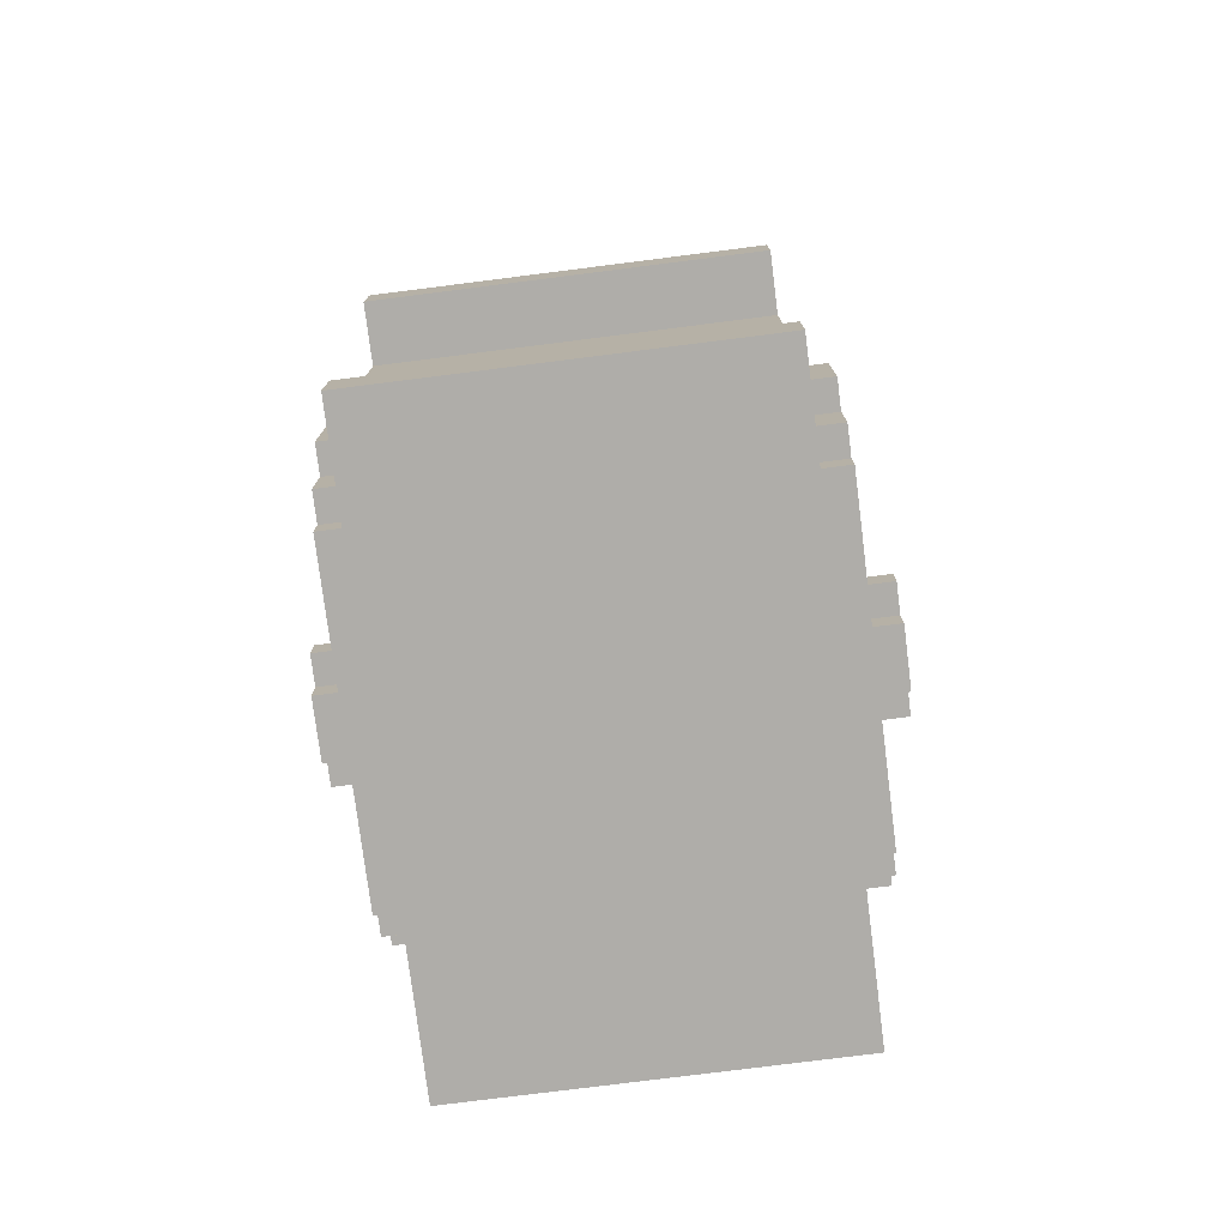
<metadata>
{"format":"obj","ext":"obj","renderer":"f3d","projection":"perspective","resolution":1024,"background":"white","views":[{"elev":-77.3,"azim":97.2,"up":"+Y"}]}
</metadata>
<code>
v -9 14 -3.15
v -9 13 -3.15
v -9 14 3.15
v -9 13 3.15
v -11 14 -3.15
v -11 14 3.15
v -11 13 3.15
v -11 13 -3.15
v -10 14 -3.15
v -10 14 3.15
v -10 13 3.15
v -10 13 -3.15
v -11 12 -3.15
v -11 12 3.15
v -12 13 -3.15
v -12 13 3.15
v -12 12 3.15
v -12 12 -3.15
v 7 -10 -7.35
v 7 -11 -7.35
v 7 -10 7.35
v 7 -11 7.35
v -6 -10 -7.35
v -6 -10 7.35
v -6 -11 7.35
v -6 -11 -7.35
v 8 -11 -7.35
v 8 -12 -7.35
v 8 -11 7.35
v 8 -12 7.35
v 7 -12 7.35
v 7 -12 -7.35
v -6 -12 -7.35
v -6 -12 7.35
v -7 -11 -7.35
v -7 -11 7.35
v -7 -12 7.35
v -7 -12 -7.35
v 1 -12 -8.4
v 1 -13 -8.4
v 1 -12 8.4
v 1 -13 8.4
v -1 -12 -8.4
v -1 -12 8.4
v -1 -13 8.4
v -1 -13 -8.4
v -9 11 -3.15
v -9 11 3.15
v -11 11 3.15
v -11 11 -3.15
v -12 11 3.15
v -12 11 -3.15
v 11 -4 -6.3
v 11 -5 -6.3
v 11 -4 6.3
v 11 -5 6.3
v -11 -4 -6.3
v -11 -4 6.3
v -11 -5 6.3
v -11 -5 -6.3
v 9 -5 -6.3
v 9 -6 -6.3
v 9 -5 6.3
v 9 -6 6.3
v -9 -5 -6.3
v -9 -5 6.3
v -9 -6 6.3
v -9 -6 -6.3
v 9 -7 -6.3
v 9 -18 -6.3
v 9 -7 6.3
v 9 -18 6.3
v 8 -7 -6.3
v 8 -7 6.3
v 8 -18 6.3
v 8 -18 -6.3
v 8 -8 -6.3
v 8 -8 6.3
v -9 -7 -6.3
v -9 -7 6.3
v -9 -8 6.3
v -9 -8 -6.3
v 8 -11 -6.3
v 8 -11 6.3
v 7 -8 -6.3
v 7 -8 6.3
v 7 -11 6.3
v 7 -11 -6.3
v 7 -9 -6.3
v 7 -9 6.3
v -9 -9 6.3
v -9 -9 -6.3
v 7 -10 -6.3
v 7 -10 6.3
v -9 -10 6.3
v -9 -10 -6.3
v -6 -10 -6.3
v -6 -11 -6.3
v -6 -10 6.3
v -6 -11 6.3
v -9 -11 6.3
v -9 -11 -6.3
v 7 -15 -7.35
v 7 -15 7.35
v 2 -11 -7.35
v 2 -11 7.35
v 2 -15 7.35
v 2 -15 -7.35
v 2 -12 -7.35
v 2 -12 7.35
v -7 -11 -6.3
v -7 -18 -6.3
v -7 -11 6.3
v -7 -18 6.3
v -9 -18 6.3
v -9 -18 -6.3
v 8 -14 -7.35
v 8 -14 7.35
v 7 -14 7.35
v 7 -14 -7.35
v 2 -13 -7.35
v 2 -13 7.35
v 1 -12 -7.35
v 1 -12 7.35
v 1 -13 7.35
v 1 -13 -7.35
v -1 -12 -7.35
v -1 -13 -7.35
v -1 -12 7.35
v -1 -13 7.35
v -7 -13 7.35
v -7 -13 -7.35
v 1 -14 -8.4
v 1 -14 8.4
v -1 -14 8.4
v -1 -14 -8.4
v -2 -13 -7.35
v -2 -16 -7.35
v -2 -13 7.35
v -2 -16 7.35
v -5 -13 -7.35
v -5 -13 7.35
v -5 -16 7.35
v -5 -16 -7.35
v -5 -14 -7.35
v -5 -14 7.35
v -7 -14 7.35
v -7 -14 -7.35
v 8 -14 -6.3
v 8 -14 6.3
v 7 -14 -6.3
v 7 -14 6.3
v 7 -18 6.3
v 7 -18 -6.3
v 2 -14 -7.35
v 2 -16 -7.35
v 2 -14 7.35
v 2 -16 7.35
v 1 -14 -7.35
v 1 -14 7.35
v 1 -16 7.35
v 1 -16 -7.35
v -1 -14 -7.35
v -1 -16 -7.35
v -1 -14 7.35
v -1 -16 7.35
v -2 -14 -7.35
v -2 -14 7.35
v -5 -15 -7.35
v -5 -15 7.35
v -6 -14 -7.35
v -6 -14 7.35
v -6 -15 7.35
v -6 -15 -7.35
v -6 -14 -6.3
v -6 -18 -6.3
v -6 -14 6.3
v -6 -18 6.3
v -7 -14 -6.3
v -7 -14 6.3
v 6 -15 -7.35
v 6 -16 -7.35
v 6 -15 7.35
v 6 -16 7.35
v 1 -15 -7.35
v 1 -15 7.35
v -1 -15 -7.35
v -1 -15 7.35
v 7 -16 -6.3
v 7 -16 6.3
v 6 -16 -6.3
v 6 -16 6.3
v 6 -18 6.3
v 6 -18 -6.3
v -5 -16 -6.3
v -5 -18 -6.3
v -5 -16 6.3
v -5 -18 6.3
v -6 -16 -6.3
v -6 -16 6.3
v 10 -17 -6.3
v 10 -18 -6.3
v 10 -17 6.3
v 10 -18 6.3
v 9 -17 -6.3
v 9 -17 6.3
v 6 -17 -6.3
v 6 -17 6.3
v -5 -17 -6.3
v -5 -17 6.3
v -9 -17 -6.3
v -9 -17 6.3
v -10 -17 -6.3
v -10 -17 6.3
v -10 -18 6.3
v -10 -18 -6.3
v -6 12 -3.15
v -6 11 -3.15
v -6 12 3.15
v -6 11 3.15
v -7 12 -3.15
v -7 12 3.15
v -7 11 3.15
v -7 11 -3.15
v -5 11 -3.15
v -5 10 -3.15
v -5 11 3.15
v -5 10 3.15
v -6 10 3.15
v -6 10 -3.15
v -1 10 -3.15
v -1 9 -3.15
v -1 10 3.15
v -1 9 3.15
v -3 10 -3.15
v -3 10 3.15
v -3 9 3.15
v -3 9 -3.15
v 1 9 -3.15
v 1 6 -3.15
v 1 9 3.15
v 1 6 3.15
v -1 6 3.15
v -1 6 -3.15
v 2 8 -3.15
v 2 7 -3.15
v 2 8 3.15
v 2 7 3.15
v 1 8 -3.15
v 1 8 3.15
v 1 7 3.15
v 1 7 -3.15
v -1 8 -3.15
v -1 7 -3.15
v -1 8 3.15
v -1 7 3.15
v -2 8 -3.15
v -2 8 3.15
v -2 7 3.15
v -2 7 -3.15
v 3 6 -3.15
v 3 5 -3.15
v 3 6 3.15
v 3 5 3.15
v 2 6 -3.15
v 2 6 3.15
v 2 5 3.15
v 2 5 -3.15
v 4 5 -3.15
v 4 4 -3.15
v 4 5 3.15
v 4 4 3.15
v 3 4 3.15
v 3 4 -3.15
v 1 5 -3.15
v 1 3 -3.15
v 1 5 3.15
v 1 3 3.15
v -1 5 -3.15
v -1 5 3.15
v -1 3 3.15
v -1 3 -3.15
v 8 2 -5.25
v 8 1 -5.25
v 8 2 5.25
v 8 1 5.25
v -8 2 -5.25
v -8 2 5.25
v -8 1 5.25
v -8 1 -5.25
v 7 1 -5.25
v 7 0 -5.25
v 7 1 5.25
v 7 0 5.25
v 5 1 -5.25
v 5 1 5.25
v 5 0 5.25
v 5 0 -5.25
v -5 1 -5.25
v -5 -1 -5.25
v -5 1 5.25
v -5 -1 5.25
v -6 1 -5.25
v -6 1 5.25
v -6 -1 5.25
v -6 -1 -5.25
v -6 0 -5.25
v -6 0 5.25
v -7 1 -5.25
v -7 1 5.25
v -7 0 5.25
v -7 0 -5.25
v 6 0 -5.25
v 6 -1 -5.25
v 6 0 5.25
v 6 -1 5.25
v -5 0 -5.25
v -5 0 5.25
v 4 -1 -5.25
v 4 -2 -5.25
v 4 -1 5.25
v 4 -2 5.25
v -4 -1 -5.25
v -4 -1 5.25
v -4 -2 5.25
v -4 -2 -5.25
v 6 -3 -5.25
v 6 -4 -5.25
v 6 -3 5.25
v 6 -4 5.25
v -6 -3 -5.25
v -6 -3 5.25
v -6 -4 5.25
v -6 -4 -5.25
v -9 12 -3.15
v -9 12 3.15
v -9 10 -3.15
v -9 10 3.15
v -11 10 3.15
v -11 10 -3.15
v -5 9 3.15
v -5 9 -3.15
v -2 6 3.15
v -2 6 -3.15
v 4 3 -3.15
v 4 3 3.15
v 3 3 3.15
v 3 3 -3.15
v 7 -1 -5.25
v 7 -1 5.25
v -7 -1 5.25
v -7 -1 -5.25
v 6 -2 -5.25
v 6 -2 5.25
v -4 -3 -5.25
v -4 -3 5.25
v -5 -3 5.25
v -5 -3 -5.25
v -5 -2 -5.25
v -5 -2 5.25
v -6 -2 5.25
v -6 -2 -5.25
v 5 -2 -5.25
v 5 -3 -5.25
v 5 -2 5.25
v 5 -3 5.25
v 8 3 -5.25
v 8 3 5.25
v -8 3 -5.25
v -8 3 5.25
v 11 -6 -6.3
v 11 -6 6.3
v -11 -6 6.3
v -11 -6 -6.3
v 2 -13 -8.4
v 2 -14 -8.4
v 2 -13 8.4
v 2 -14 8.4
v -2 -13 -8.4
v -2 -13 8.4
v -2 -14 8.4
v -2 -14 -8.4
v 1 -15 -8.4
v 1 -15 8.4
v -1 -15 8.4
v -1 -15 -8.4
v 7 -16 -7.35
v 7 -16 7.35
v -6 -16 7.35
v -6 -16 -7.35
v 6 -17 -7.35
v 6 -17 7.35
v -5 -17 7.35
v -5 -17 -7.35
v 10 -19 -6.3
v 10 -19 6.3
v -10 -19 6.3
v -10 -19 -6.3
f 3 2 1
f 2 3 4
f 5 3 1
f 3 5 6
f 7 2 4
f 2 7 8
f 7 5 8
f 5 7 6
f 5 2 8
f 2 5 1
f 3 7 4
f 7 3 6
f 3 2 1
f 2 3 4
f 9 3 1
f 3 9 10
f 11 2 4
f 2 11 12
f 11 9 12
f 9 11 10
f 9 2 12
f 2 9 1
f 3 11 4
f 11 3 10
f 7 13 8
f 13 7 14
f 15 7 8
f 7 15 16
f 17 13 14
f 13 17 18
f 17 15 18
f 15 17 16
f 15 13 18
f 13 15 8
f 7 17 14
f 17 7 16
f 21 20 19
f 20 21 22
f 23 21 19
f 21 23 24
f 25 20 22
f 20 25 26
f 25 23 26
f 23 25 24
f 23 20 26
f 20 23 19
f 21 25 22
f 25 21 24
f 29 28 27
f 28 29 30
f 20 29 27
f 29 20 22
f 31 28 30
f 28 31 32
f 31 20 32
f 20 31 22
f 20 28 32
f 28 20 27
f 29 31 30
f 31 29 22
f 25 33 26
f 33 25 34
f 35 25 26
f 25 35 36
f 37 33 34
f 33 37 38
f 37 35 38
f 35 37 36
f 35 33 38
f 33 35 26
f 25 37 34
f 37 25 36
f 41 40 39
f 40 41 42
f 43 41 39
f 41 43 44
f 45 40 42
f 40 45 46
f 45 43 46
f 43 45 44
f 43 40 46
f 40 43 39
f 41 45 42
f 45 41 44
f 4 47 2
f 47 4 48
f 8 4 2
f 4 8 7
f 49 47 48
f 47 49 50
f 49 8 50
f 8 49 7
f 8 47 50
f 47 8 2
f 4 49 48
f 49 4 7
f 14 50 13
f 50 14 49
f 18 14 13
f 14 18 17
f 51 50 49
f 50 51 52
f 51 18 52
f 18 51 17
f 18 50 52
f 50 18 13
f 14 51 49
f 51 14 17
f 55 54 53
f 54 55 56
f 57 55 53
f 55 57 58
f 59 54 56
f 54 59 60
f 59 57 60
f 57 59 58
f 57 54 60
f 54 57 53
f 55 59 56
f 59 55 58
f 63 62 61
f 62 63 64
f 65 63 61
f 63 65 66
f 67 62 64
f 62 67 68
f 67 65 68
f 65 67 66
f 65 62 68
f 62 65 61
f 63 67 64
f 67 63 66
f 71 70 69
f 70 71 72
f 73 71 69
f 71 73 74
f 75 70 72
f 70 75 76
f 75 73 76
f 73 75 74
f 73 70 76
f 70 73 69
f 71 75 72
f 75 71 74
f 74 77 73
f 77 74 78
f 79 74 73
f 74 79 80
f 81 77 78
f 77 81 82
f 81 79 82
f 79 81 80
f 79 77 82
f 77 79 73
f 74 81 78
f 81 74 80
f 78 83 77
f 83 78 84
f 85 78 77
f 78 85 86
f 87 83 84
f 83 87 88
f 87 85 88
f 85 87 86
f 85 83 88
f 83 85 77
f 78 87 84
f 87 78 86
f 86 89 85
f 89 86 90
f 82 86 85
f 86 82 81
f 91 89 90
f 89 91 92
f 91 82 92
f 82 91 81
f 82 89 92
f 89 82 85
f 86 91 90
f 91 86 81
f 90 93 89
f 93 90 94
f 92 90 89
f 90 92 91
f 95 93 94
f 93 95 96
f 95 92 96
f 92 95 91
f 92 93 96
f 93 92 89
f 90 95 94
f 95 90 91
f 99 98 97
f 98 99 100
f 96 99 97
f 99 96 95
f 101 98 100
f 98 101 102
f 101 96 102
f 96 101 95
f 96 98 102
f 98 96 97
f 99 101 100
f 101 99 95
f 22 103 20
f 103 22 104
f 105 22 20
f 22 105 106
f 107 103 104
f 103 107 108
f 107 105 108
f 105 107 106
f 105 103 108
f 103 105 20
f 22 107 104
f 107 22 106
f 106 109 105
f 109 106 110
f 26 106 105
f 106 26 25
f 34 109 110
f 109 34 33
f 34 26 33
f 26 34 25
f 26 109 33
f 109 26 105
f 106 34 110
f 34 106 25
f 113 112 111
f 112 113 114
f 102 113 111
f 113 102 101
f 115 112 114
f 112 115 116
f 115 102 116
f 102 115 101
f 102 112 116
f 112 102 111
f 113 115 114
f 115 113 101
f 30 117 28
f 117 30 118
f 32 30 28
f 30 32 31
f 119 117 118
f 117 119 120
f 119 32 120
f 32 119 31
f 32 117 120
f 117 32 28
f 30 119 118
f 119 30 31
f 110 121 109
f 121 110 122
f 123 110 109
f 110 123 124
f 125 121 122
f 121 125 126
f 125 123 126
f 123 125 124
f 123 121 126
f 121 123 109
f 110 125 122
f 125 110 124
f 129 128 127
f 128 129 130
f 38 129 127
f 129 38 37
f 131 128 130
f 128 131 132
f 131 38 132
f 38 131 37
f 38 128 132
f 128 38 127
f 129 131 130
f 131 129 37
f 42 133 40
f 133 42 134
f 46 42 40
f 42 46 45
f 135 133 134
f 133 135 136
f 135 46 136
f 46 135 45
f 46 133 136
f 133 46 40
f 42 135 134
f 135 42 45
f 139 138 137
f 138 139 140
f 141 139 137
f 139 141 142
f 143 138 140
f 138 143 144
f 143 141 144
f 141 143 142
f 141 138 144
f 138 141 137
f 139 143 140
f 143 139 142
f 142 145 141
f 145 142 146
f 132 142 141
f 142 132 131
f 147 145 146
f 145 147 148
f 147 132 148
f 132 147 131
f 132 145 148
f 145 132 141
f 142 147 146
f 147 142 131
f 150 76 149
f 76 150 75
f 151 150 149
f 150 151 152
f 153 76 75
f 76 153 154
f 153 151 154
f 151 153 152
f 151 76 154
f 76 151 149
f 150 153 75
f 153 150 152
f 157 156 155
f 156 157 158
f 159 157 155
f 157 159 160
f 161 156 158
f 156 161 162
f 161 159 162
f 159 161 160
f 159 156 162
f 156 159 155
f 157 161 158
f 161 157 160
f 165 164 163
f 164 165 166
f 167 165 163
f 165 167 168
f 140 164 166
f 164 140 138
f 140 167 138
f 167 140 168
f 167 164 138
f 164 167 163
f 165 140 166
f 140 165 168
f 146 169 145
f 169 146 170
f 171 146 145
f 146 171 172
f 173 169 170
f 169 173 174
f 173 171 174
f 171 173 172
f 171 169 174
f 169 171 145
f 146 173 170
f 173 146 172
f 177 176 175
f 176 177 178
f 179 177 175
f 177 179 180
f 114 176 178
f 176 114 112
f 114 179 112
f 179 114 180
f 179 176 112
f 176 179 175
f 177 114 178
f 114 177 180
f 183 182 181
f 182 183 184
f 108 183 181
f 183 108 107
f 158 182 184
f 182 158 156
f 158 108 156
f 108 158 107
f 108 182 156
f 182 108 181
f 183 158 184
f 158 183 107
f 186 162 185
f 162 186 161
f 187 186 185
f 186 187 188
f 166 162 161
f 162 166 164
f 166 187 164
f 187 166 188
f 187 162 164
f 162 187 185
f 186 166 161
f 166 186 188
f 190 154 189
f 154 190 153
f 191 190 189
f 190 191 192
f 193 154 153
f 154 193 194
f 193 191 194
f 191 193 192
f 191 154 194
f 154 191 189
f 190 193 153
f 193 190 192
f 197 196 195
f 196 197 198
f 199 197 195
f 197 199 200
f 178 196 198
f 196 178 176
f 178 199 176
f 199 178 200
f 199 196 176
f 196 199 195
f 197 178 198
f 178 197 200
f 203 202 201
f 202 203 204
f 205 203 201
f 203 205 206
f 72 202 204
f 202 72 70
f 72 205 70
f 205 72 206
f 205 202 70
f 202 205 201
f 203 72 204
f 72 203 206
f 208 194 207
f 194 208 193
f 209 208 207
f 208 209 210
f 198 194 193
f 194 198 196
f 198 209 196
f 209 198 210
f 209 194 196
f 194 209 207
f 208 198 193
f 198 208 210
f 212 116 211
f 116 212 115
f 213 212 211
f 212 213 214
f 215 116 115
f 116 215 216
f 215 213 216
f 213 215 214
f 213 116 216
f 116 213 211
f 212 215 115
f 215 212 214
f 74 77 73
f 77 74 78
f 79 74 73
f 74 79 80
f 81 77 78
f 77 81 82
f 81 79 82
f 79 81 80
f 79 77 82
f 77 79 73
f 74 81 78
f 81 74 80
f 86 89 85
f 89 86 90
f 82 86 85
f 86 82 81
f 91 89 90
f 89 91 92
f 91 82 92
f 82 91 81
f 82 89 92
f 89 82 85
f 86 91 90
f 91 86 81
f 106 109 105
f 109 106 110
f 26 106 105
f 106 26 25
f 34 109 110
f 109 34 33
f 34 26 33
f 26 34 25
f 26 109 33
f 109 26 105
f 106 34 110
f 34 106 25
f 142 145 141
f 145 142 146
f 132 142 141
f 142 132 131
f 147 145 146
f 145 147 148
f 147 132 148
f 132 147 131
f 132 145 148
f 145 132 141
f 142 147 146
f 147 142 131
f 219 218 217
f 218 219 220
f 221 219 217
f 219 221 222
f 223 218 220
f 218 223 224
f 223 221 224
f 221 223 222
f 221 218 224
f 218 221 217
f 219 223 220
f 223 219 222
f 227 226 225
f 226 227 228
f 218 227 225
f 227 218 220
f 229 226 228
f 226 229 230
f 229 218 230
f 218 229 220
f 218 226 230
f 226 218 225
f 227 229 228
f 229 227 220
f 233 232 231
f 232 233 234
f 235 233 231
f 233 235 236
f 237 232 234
f 232 237 238
f 237 235 238
f 235 237 236
f 235 232 238
f 232 235 231
f 233 237 234
f 237 233 236
f 241 240 239
f 240 241 242
f 232 241 239
f 241 232 234
f 243 240 242
f 240 243 244
f 243 232 244
f 232 243 234
f 232 240 244
f 240 232 239
f 241 243 242
f 243 241 234
f 247 246 245
f 246 247 248
f 249 247 245
f 247 249 250
f 251 246 248
f 246 251 252
f 251 249 252
f 249 251 250
f 249 246 252
f 246 249 245
f 247 251 248
f 251 247 250
f 255 254 253
f 254 255 256
f 257 255 253
f 255 257 258
f 259 254 256
f 254 259 260
f 259 257 260
f 257 259 258
f 257 254 260
f 254 257 253
f 255 259 256
f 259 255 258
f 263 262 261
f 262 263 264
f 265 263 261
f 263 265 266
f 267 262 264
f 262 267 268
f 267 265 268
f 265 267 266
f 265 262 268
f 262 265 261
f 263 267 264
f 267 263 266
f 271 270 269
f 270 271 272
f 262 271 269
f 271 262 264
f 273 270 272
f 270 273 274
f 273 262 274
f 262 273 264
f 262 270 274
f 270 262 269
f 271 273 272
f 273 271 264
f 277 276 275
f 276 277 278
f 279 277 275
f 277 279 280
f 281 276 278
f 276 281 282
f 281 279 282
f 279 281 280
f 279 276 282
f 276 279 275
f 277 281 278
f 281 277 280
f 285 284 283
f 284 285 286
f 287 285 283
f 285 287 288
f 289 284 286
f 284 289 290
f 289 287 290
f 287 289 288
f 287 284 290
f 284 287 283
f 285 289 286
f 289 285 288
f 293 292 291
f 292 293 294
f 295 293 291
f 293 295 296
f 297 292 294
f 292 297 298
f 297 295 298
f 295 297 296
f 295 292 298
f 292 295 291
f 293 297 294
f 297 293 296
f 301 300 299
f 300 301 302
f 303 301 299
f 301 303 304
f 305 300 302
f 300 305 306
f 305 303 306
f 303 305 304
f 303 300 306
f 300 303 299
f 301 305 302
f 305 301 304
f 304 307 303
f 307 304 308
f 309 304 303
f 304 309 310
f 311 307 308
f 307 311 312
f 311 309 312
f 309 311 310
f 309 307 312
f 307 309 303
f 304 311 308
f 311 304 310
f 315 314 313
f 314 315 316
f 317 315 313
f 315 317 318
f 302 314 316
f 314 302 300
f 302 317 300
f 317 302 318
f 317 314 300
f 314 317 313
f 315 302 316
f 302 315 318
f 321 320 319
f 320 321 322
f 323 321 319
f 321 323 324
f 325 320 322
f 320 325 326
f 325 323 326
f 323 325 324
f 323 320 326
f 320 323 319
f 321 325 322
f 325 321 324
f 329 328 327
f 328 329 330
f 331 329 327
f 329 331 332
f 333 328 330
f 328 333 334
f 333 331 334
f 331 333 332
f 331 328 334
f 328 331 327
f 329 333 330
f 333 329 332
f 304 307 303
f 307 304 308
f 309 304 303
f 304 309 310
f 311 307 308
f 307 311 312
f 311 309 312
f 309 311 310
f 309 307 312
f 307 309 303
f 304 311 308
f 311 304 310
f 222 224 221
f 224 222 223
f 335 222 221
f 222 335 336
f 48 224 223
f 224 48 47
f 48 335 47
f 335 48 336
f 335 224 47
f 224 335 221
f 222 48 223
f 48 222 336
f 48 337 47
f 337 48 338
f 50 48 47
f 48 50 49
f 339 337 338
f 337 339 340
f 339 50 340
f 50 339 49
f 50 337 340
f 337 50 47
f 48 339 338
f 339 48 49
f 236 238 235
f 238 236 237
f 226 236 235
f 236 226 228
f 341 238 237
f 238 341 342
f 341 226 342
f 226 341 228
f 226 238 342
f 238 226 235
f 236 341 237
f 341 236 228
f 248 265 246
f 265 248 266
f 252 248 246
f 248 252 251
f 242 265 266
f 265 242 240
f 242 252 240
f 252 242 251
f 252 265 240
f 265 252 246
f 248 242 266
f 242 248 251
f 256 244 254
f 244 256 243
f 260 256 254
f 256 260 259
f 343 244 243
f 244 343 344
f 343 260 344
f 260 343 259
f 260 244 344
f 244 260 254
f 256 343 243
f 343 256 259
f 242 275 240
f 275 242 277
f 244 242 240
f 242 244 243
f 280 275 277
f 275 280 279
f 280 244 279
f 244 280 243
f 244 275 279
f 275 244 240
f 242 280 277
f 280 242 243
f 272 345 270
f 345 272 346
f 274 272 270
f 272 274 273
f 347 345 346
f 345 347 348
f 347 274 348
f 274 347 273
f 274 345 348
f 345 274 270
f 272 347 346
f 347 272 273
f 296 298 295
f 298 296 297
f 299 296 295
f 296 299 301
f 318 298 297
f 298 318 317
f 318 299 317
f 299 318 301
f 299 298 317
f 298 299 295
f 296 318 297
f 318 296 301
f 294 349 292
f 349 294 350
f 313 294 292
f 294 313 315
f 316 349 350
f 349 316 314
f 316 313 314
f 313 316 315
f 313 349 314
f 349 313 292
f 294 316 350
f 316 294 315
f 308 306 307
f 306 308 305
f 312 308 307
f 308 312 311
f 351 306 305
f 306 351 352
f 351 312 352
f 312 351 311
f 312 306 352
f 306 312 307
f 308 351 305
f 351 308 311
f 316 353 314
f 353 316 354
f 319 316 314
f 316 319 321
f 322 353 354
f 353 322 320
f 322 319 320
f 319 322 321
f 319 353 320
f 353 319 314
f 316 322 354
f 322 316 321
f 324 355 323
f 355 324 356
f 300 324 323
f 324 300 302
f 357 355 356
f 355 357 358
f 357 300 358
f 300 357 302
f 300 355 358
f 355 300 323
f 324 357 356
f 357 324 302
f 302 359 300
f 359 302 360
f 306 302 300
f 302 306 305
f 361 359 360
f 359 361 362
f 361 306 362
f 306 361 305
f 306 359 362
f 359 306 300
f 302 361 360
f 361 302 305
f 365 364 363
f 364 365 366
f 326 365 363
f 365 326 325
f 356 364 366
f 364 356 355
f 356 326 355
f 326 356 325
f 326 364 355
f 364 326 363
f 365 356 366
f 356 365 325
f 302 359 300
f 359 302 360
f 306 302 300
f 302 306 305
f 361 359 360
f 359 361 362
f 361 306 362
f 306 361 305
f 306 359 362
f 359 306 300
f 302 361 360
f 361 302 305
f 368 283 367
f 283 368 285
f 369 368 367
f 368 369 370
f 288 283 285
f 283 288 287
f 288 369 287
f 369 288 370
f 369 283 287
f 283 369 367
f 368 288 285
f 288 368 370
f 56 371 54
f 371 56 372
f 61 56 54
f 56 61 63
f 64 371 372
f 371 64 62
f 64 61 62
f 61 64 63
f 61 371 62
f 371 61 54
f 56 64 372
f 64 56 63
f 66 68 65
f 68 66 67
f 60 66 65
f 66 60 59
f 373 68 67
f 68 373 374
f 373 60 374
f 60 373 59
f 60 68 374
f 68 60 65
f 66 373 67
f 373 66 59
f 64 69 62
f 69 64 71
f 68 64 62
f 64 68 67
f 80 69 71
f 69 80 79
f 80 68 79
f 68 80 67
f 68 69 79
f 69 68 62
f 64 80 71
f 80 64 67
f 377 376 375
f 376 377 378
f 40 377 375
f 377 40 42
f 134 376 378
f 376 134 133
f 134 40 133
f 40 134 42
f 40 376 133
f 376 40 375
f 377 134 378
f 134 377 42
f 45 136 46
f 136 45 135
f 379 45 46
f 45 379 380
f 381 136 135
f 136 381 382
f 381 379 382
f 379 381 380
f 379 136 382
f 136 379 46
f 45 381 135
f 381 45 380
f 134 383 133
f 383 134 384
f 136 134 133
f 134 136 135
f 385 383 384
f 383 385 386
f 385 136 386
f 136 385 135
f 136 383 386
f 383 136 133
f 134 385 384
f 385 134 135
f 104 387 103
f 387 104 388
f 181 104 103
f 104 181 183
f 184 387 388
f 387 184 182
f 184 181 182
f 181 184 183
f 181 387 182
f 387 181 103
f 104 184 388
f 184 104 183
f 170 144 169
f 144 170 143
f 174 170 169
f 170 174 173
f 389 144 143
f 144 389 390
f 389 174 390
f 174 389 173
f 174 144 390
f 144 174 169
f 170 389 143
f 389 170 173
f 184 391 182
f 391 184 392
f 144 184 182
f 184 144 143
f 393 391 392
f 391 393 394
f 393 144 394
f 144 393 143
f 144 391 394
f 391 144 182
f 184 393 392
f 393 184 143
f 204 395 202
f 395 204 396
f 216 204 202
f 204 216 215
f 397 395 396
f 395 397 398
f 397 216 398
f 216 397 215
f 216 395 398
f 395 216 202
f 204 397 396
f 397 204 215

</code>
